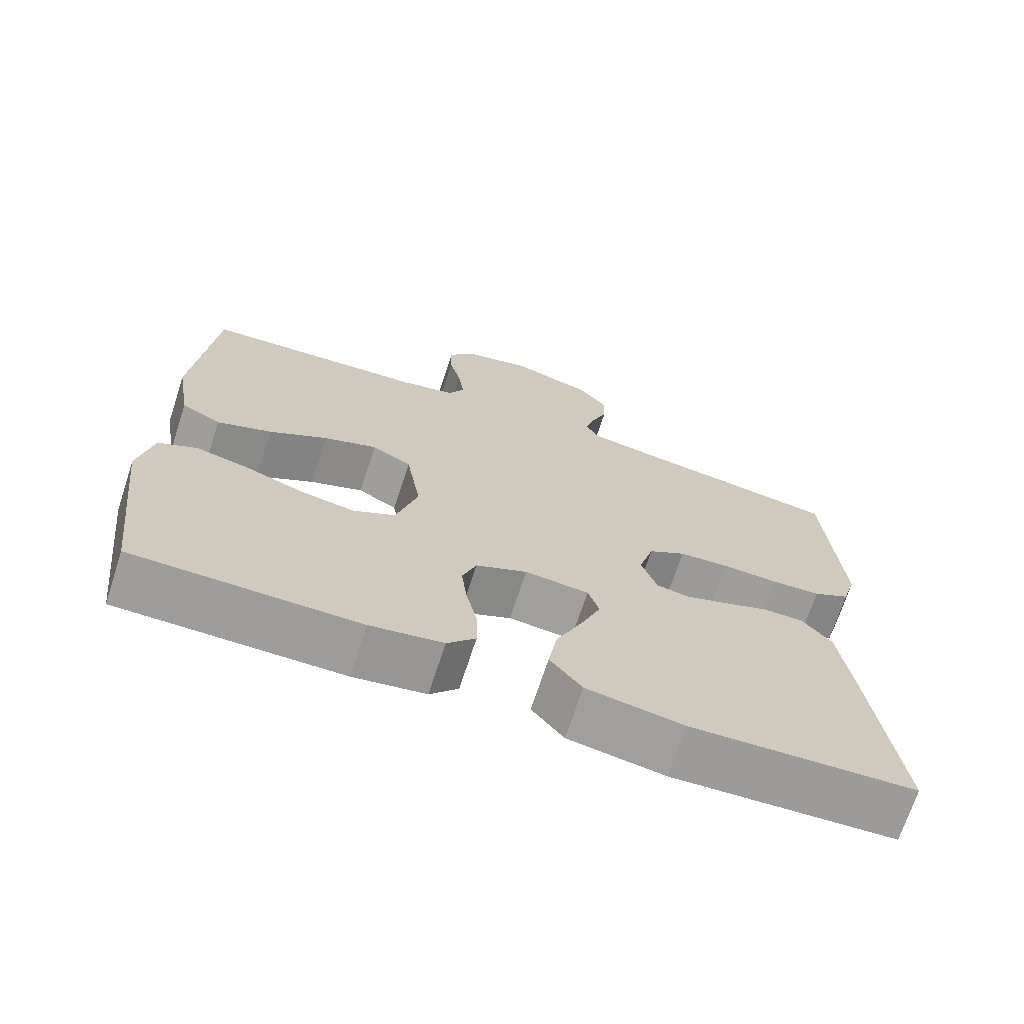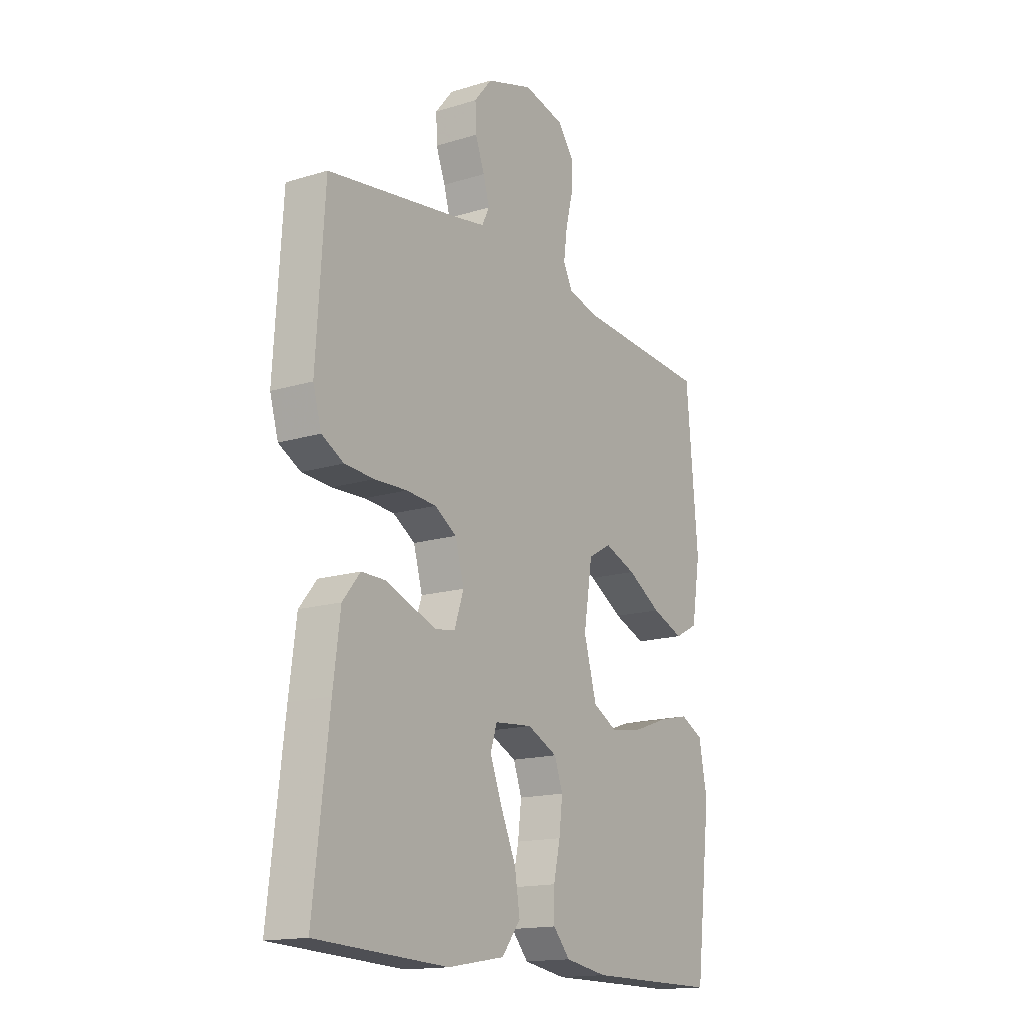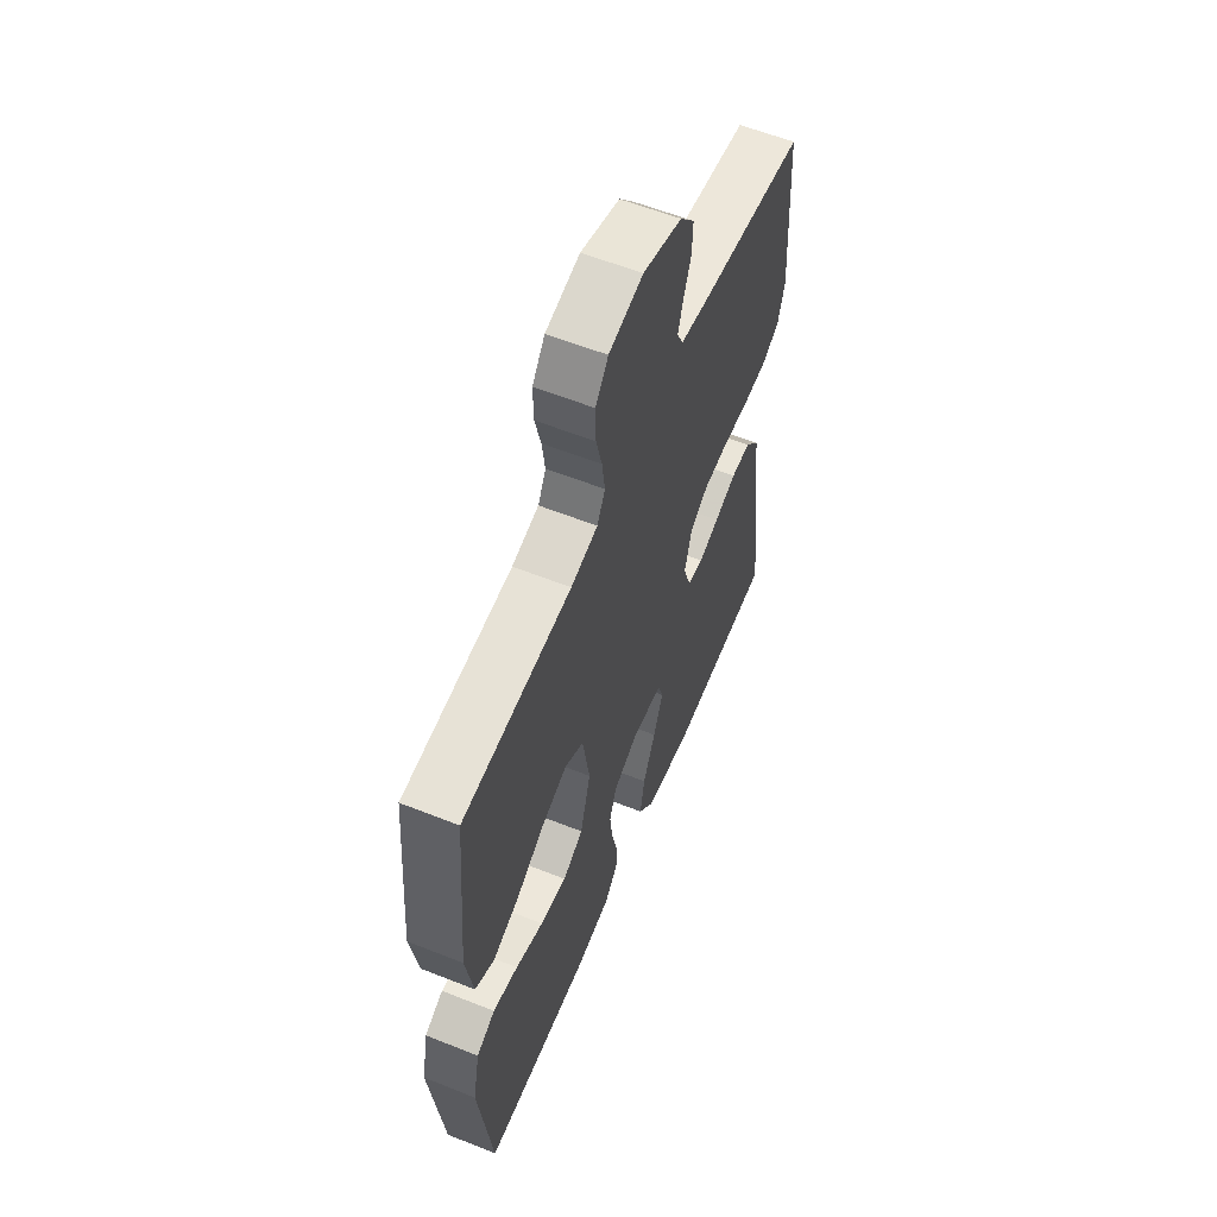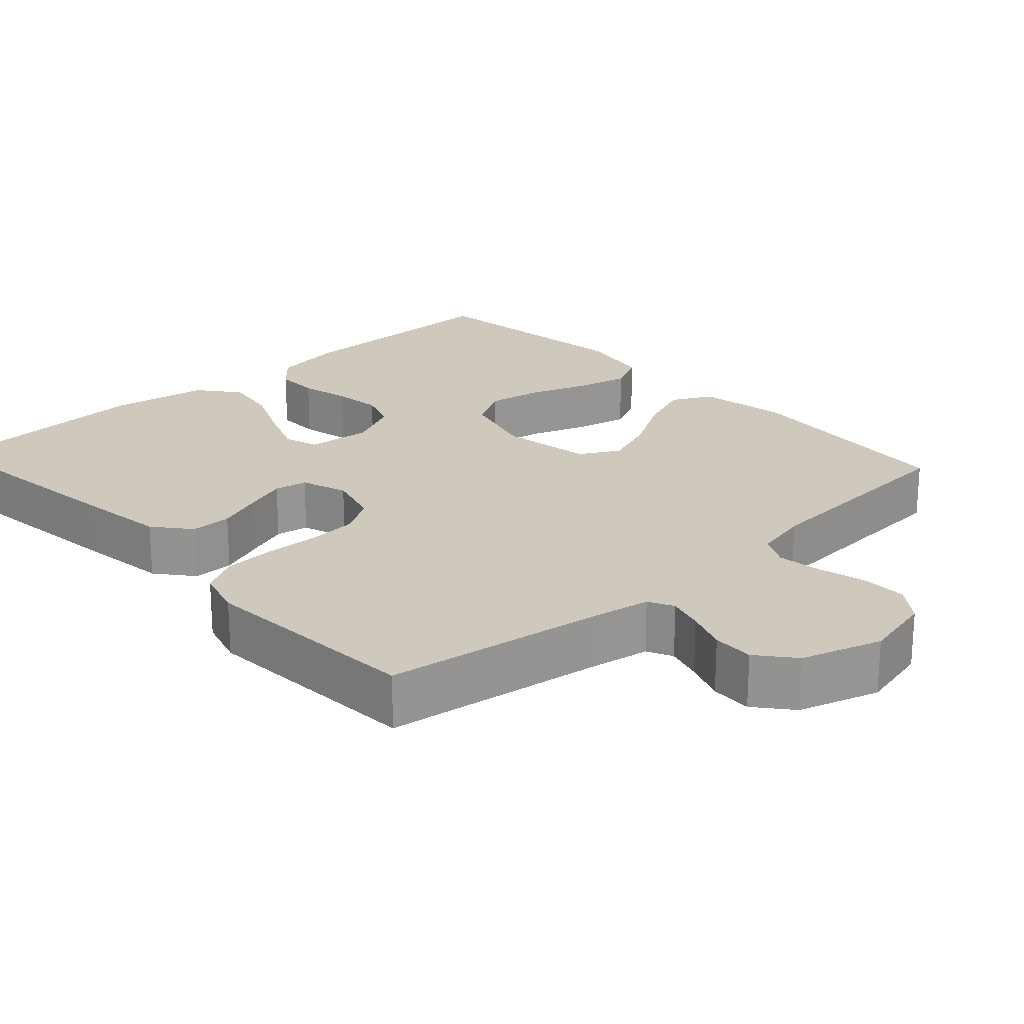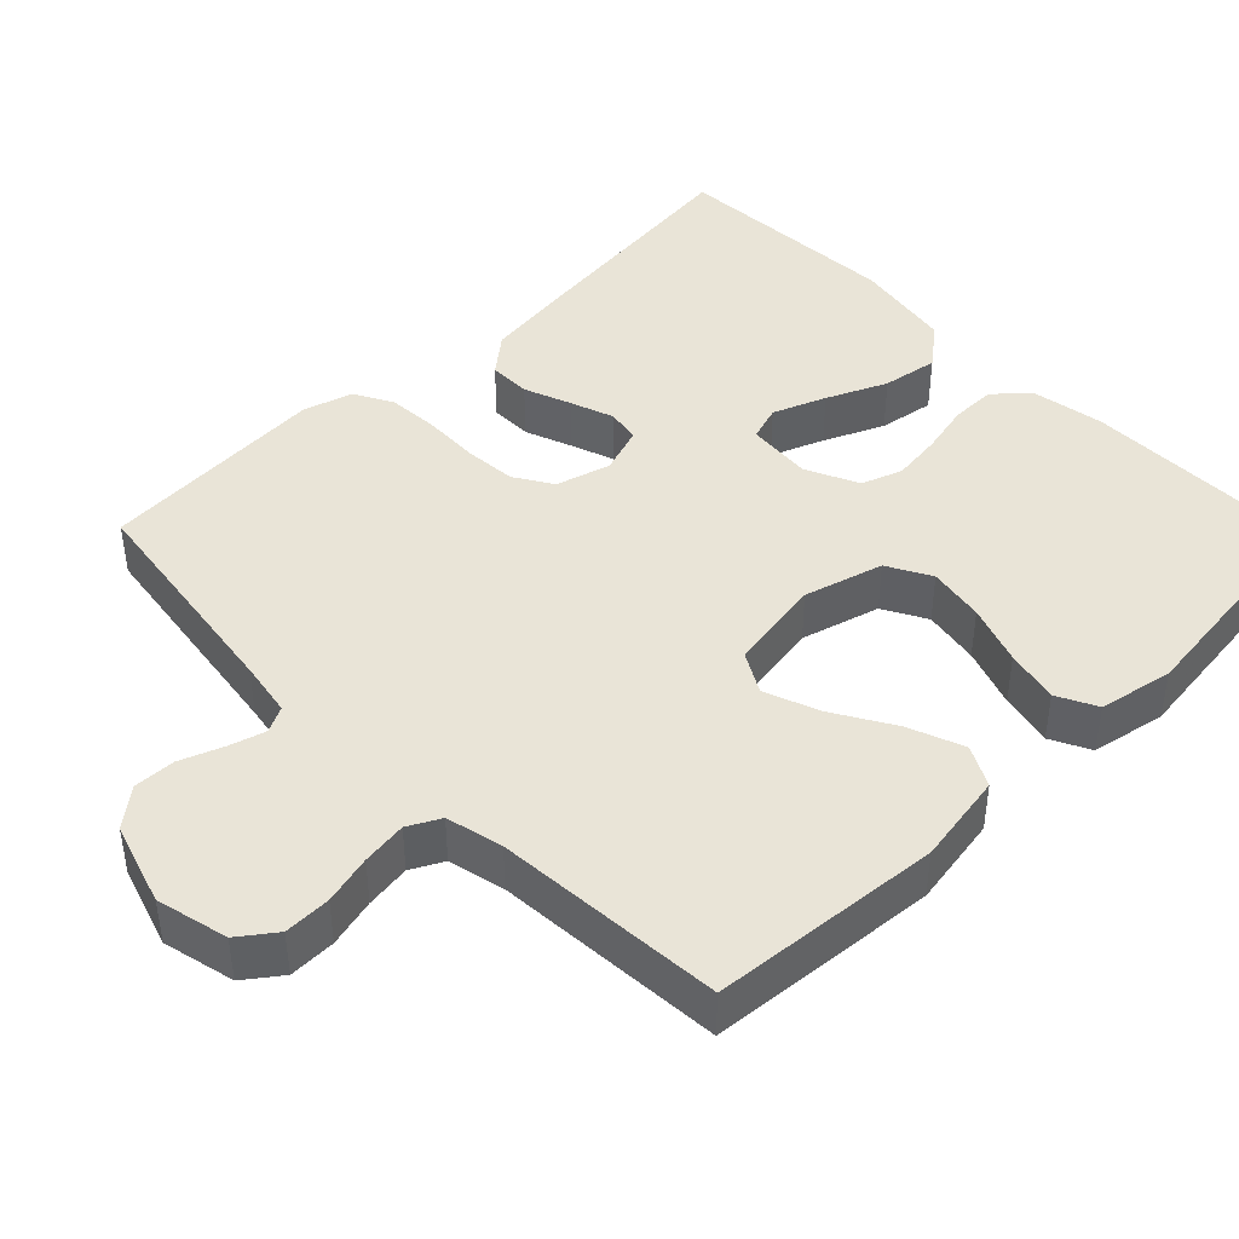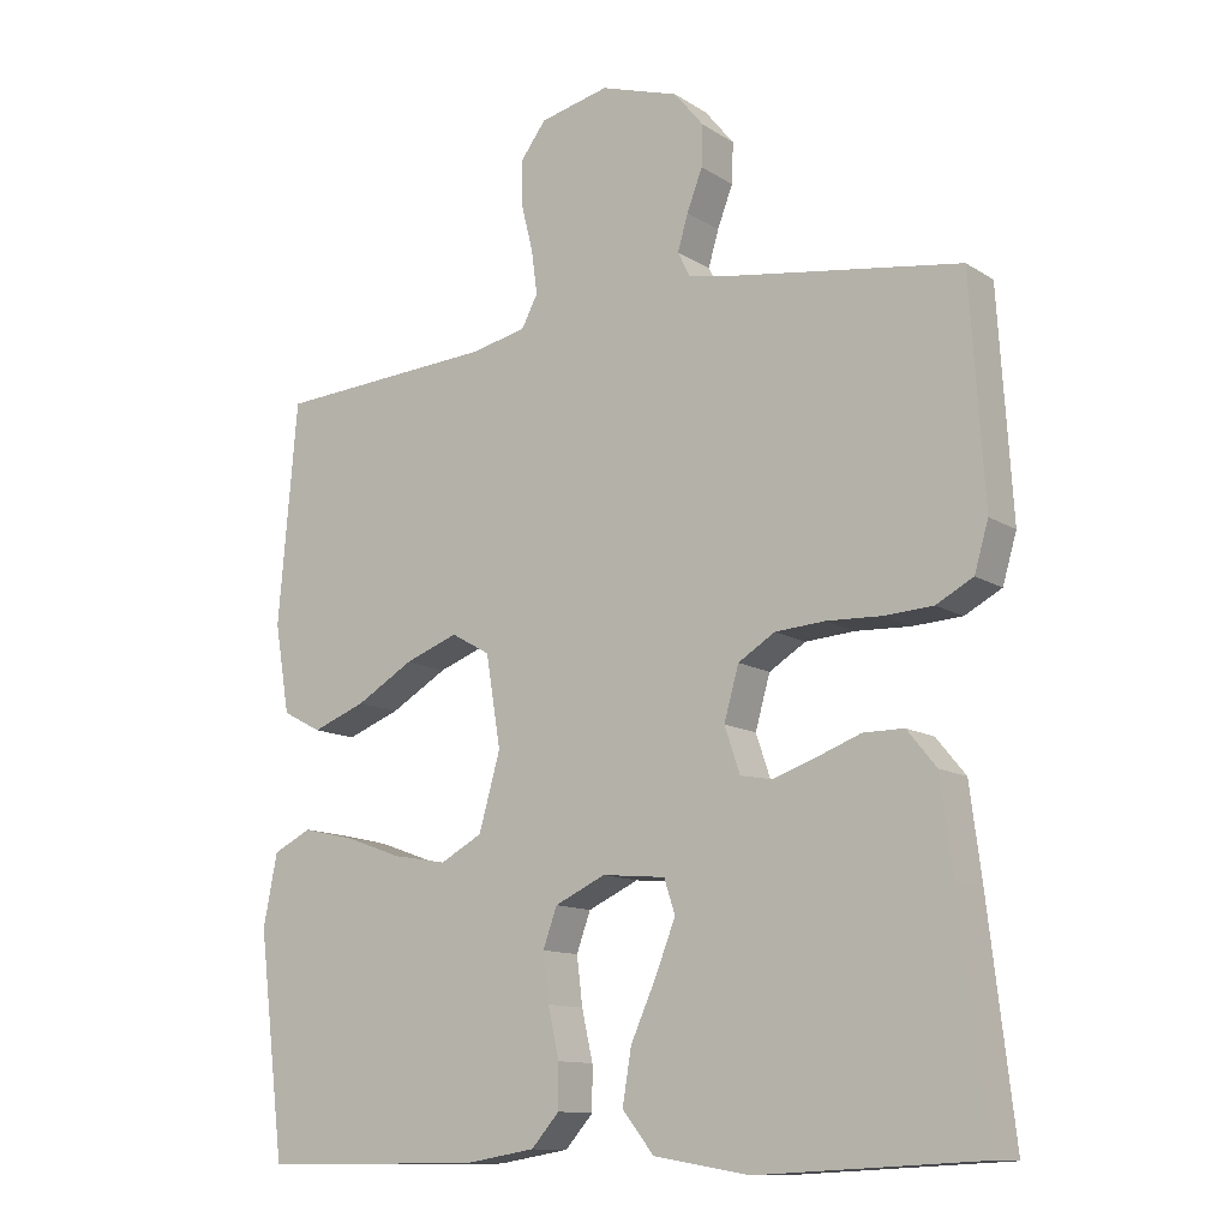
<metadata>
{"format":"obj","ext":"obj","renderer":"f3d","projection":"perspective","resolution":1024,"background":"white","views":[{"elev":-70.4,"azim":161.9,"up":"+Z"},{"elev":-15.9,"azim":-57.5,"up":"+Z"},{"elev":59.0,"azim":112.3,"up":"+Z"},{"elev":22.3,"azim":-42.7,"up":"+Y"},{"elev":43.4,"azim":45.6,"up":"+Y"},{"elev":-11.9,"azim":-145.5,"up":"+Z"}]}
</metadata>
<code>
v 0.5 0.07 -0.5
v 0.2 0.07 -0.5
v 0.103 0.07 -0.484
v 0.065 0.07 -0.441
v 0.065 0.07 -0.382
v 0.08 0.07 -0.315
v 0.088 0.07 -0.25
v 0.069 0.07 -0.197
v 0 0.07 -0.165
v -0.086 0.07 -0.173
v -0.101 0.07 -0.219
v -0.074 0.07 -0.288
v -0.039 0.07 -0.366
v -0.027 0.07 -0.439
v -0.07 0.07 -0.493
v -0.2 0.07 -0.515
v -0.5 0.07 -0.5
v -0.465 0.07 -0.2
v -0.449 0.07 -0.076
v -0.409 0.07 -0.027
v -0.354 0.07 -0.027
v -0.293 0.07 -0.05
v -0.236 0.07 -0.07
v -0.192 0.07 -0.062
v -0.171 0.07 0
v -0.191 0.07 0.071
v -0.241 0.07 0.102
v -0.309 0.07 0.107
v -0.383 0.07 0.104
v -0.45 0.07 0.108
v -0.5 0.07 0.135
v -0.519 0.07 0.2
v -0.5 0.07 0.5
v -0.2 0.07 0.544
v -0.127 0.07 0.557
v -0.11 0.07 0.591
v -0.124 0.07 0.639
v -0.145 0.07 0.694
v -0.147 0.07 0.749
v -0.107 0.07 0.798
v 0 0.07 0.832
v 0.094 0.07 0.81
v 0.129 0.07 0.763
v 0.128 0.07 0.702
v 0.112 0.07 0.638
v 0.104 0.07 0.579
v 0.126 0.07 0.537
v 0.2 0.07 0.52
v 0.5 0.07 0.5
v 0.526 0.07 0.2
v 0.506 0.07 0.08
v 0.453 0.07 0.052
v 0.38 0.07 0.08
v 0.302 0.07 0.126
v 0.23 0.07 0.153
v 0.177 0.07 0.123
v 0.157 0.07 0
v 0.186 0.07 -0.103
v 0.243 0.07 -0.134
v 0.317 0.07 -0.121
v 0.395 0.07 -0.093
v 0.465 0.07 -0.077
v 0.517 0.07 -0.103
v 0.536 0.07 -0.2
v 0.5 0 -0.5
v 0.2 0 -0.5
v 0.103 0 -0.484
v 0.065 0 -0.441
v 0.065 0 -0.382
v 0.08 0 -0.315
v 0.088 0 -0.25
v 0.069 0 -0.197
v 0 0 -0.165
v -0.086 0 -0.173
v -0.101 0 -0.219
v -0.074 0 -0.288
v -0.039 0 -0.366
v -0.027 0 -0.439
v -0.07 0 -0.493
v -0.2 0 -0.515
v -0.5 0 -0.5
v -0.465 0 -0.2
v -0.449 0 -0.076
v -0.409 0 -0.027
v -0.354 0 -0.027
v -0.293 0 -0.05
v -0.236 0 -0.07
v -0.192 0 -0.062
v -0.171 0 0
v -0.191 0 0.071
v -0.241 0 0.102
v -0.309 0 0.107
v -0.383 0 0.104
v -0.45 0 0.108
v -0.5 0 0.135
v -0.519 0 0.2
v -0.5 0 0.5
v -0.2 0 0.544
v -0.127 0 0.557
v -0.11 0 0.591
v -0.124 0 0.639
v -0.145 0 0.694
v -0.147 0 0.749
v -0.107 0 0.798
v 0 0 0.832
v 0.094 0 0.81
v 0.129 0 0.763
v 0.128 0 0.702
v 0.112 0 0.638
v 0.104 0 0.579
v 0.126 0 0.537
v 0.2 0 0.52
v 0.5 0 0.5
v 0.526 0 0.2
v 0.506 0 0.08
v 0.453 0 0.052
v 0.38 0 0.08
v 0.302 0 0.126
v 0.23 0 0.153
v 0.177 0 0.123
v 0.157 0 0
v 0.186 0 -0.103
v 0.243 0 -0.134
v 0.317 0 -0.121
v 0.395 0 -0.093
v 0.465 0 -0.077
v 0.517 0 -0.103
v 0.536 0 -0.2
f 60 61 62 63
f 59 60 63 64
f 51 52 53 54
f 51 54 55
f 48 49 50 51
f 47 48 51 55
f 46 47 55 56
f 42 43 44 45
f 42 45 46
f 41 42 46
f 37 38 39 40
f 36 37 40 41
f 31 32 33 34
f 31 34 35
f 28 29 30 31
f 27 28 31 35
f 26 27 35 36
f 19 20 21 22
f 19 22 23
f 18 19 23
f 17 18 23 24
f 15 16 17 24
f 12 13 14 15
f 11 12 15 24
f 3 4 5 6
f 3 6 7
f 2 3 7
f 59 64 1 2
f 58 59 2 7
f 57 58 7 8
f 56 57 8 9
f 46 56 9 10
f 25 26 36 41
f 25 41 46 10
f 10 11 24 25
f 127 126 125 124
f 128 127 124 123
f 118 117 116 115
f 119 118 115
f 115 114 113 112
f 119 115 112 111
f 120 119 111 110
f 109 108 107 106
f 110 109 106
f 110 106 105
f 104 103 102 101
f 105 104 101 100
f 98 97 96 95
f 99 98 95
f 95 94 93 92
f 99 95 92 91
f 100 99 91 90
f 86 85 84 83
f 87 86 83
f 87 83 82
f 88 87 82 81
f 88 81 80 79
f 79 78 77 76
f 88 79 76 75
f 70 69 68 67
f 71 70 67
f 71 67 66
f 66 65 128 123
f 71 66 123 122
f 72 71 122 121
f 73 72 121 120
f 74 73 120 110
f 105 100 90 89
f 74 110 105 89
f 89 88 75 74
f 1 65 66 2
f 2 66 67 3
f 3 67 68 4
f 4 68 69 5
f 5 69 70 6
f 6 70 71 7
f 7 71 72 8
f 8 72 73 9
f 9 73 74 10
f 10 74 75 11
f 11 75 76 12
f 12 76 77 13
f 13 77 78 14
f 14 78 79 15
f 15 79 80 16
f 16 80 81 17
f 17 81 82 18
f 18 82 83 19
f 19 83 84 20
f 20 84 85 21
f 21 85 86 22
f 22 86 87 23
f 23 87 88 24
f 24 88 89 25
f 25 89 90 26
f 26 90 91 27
f 27 91 92 28
f 28 92 93 29
f 29 93 94 30
f 30 94 95 31
f 31 95 96 32
f 32 96 97 33
f 33 97 98 34
f 34 98 99 35
f 35 99 100 36
f 36 100 101 37
f 37 101 102 38
f 38 102 103 39
f 39 103 104 40
f 40 104 105 41
f 41 105 106 42
f 42 106 107 43
f 43 107 108 44
f 44 108 109 45
f 45 109 110 46
f 46 110 111 47
f 47 111 112 48
f 48 112 113 49
f 49 113 114 50
f 50 114 115 51
f 51 115 116 52
f 52 116 117 53
f 53 117 118 54
f 54 118 119 55
f 55 119 120 56
f 56 120 121 57
f 57 121 122 58
f 58 122 123 59
f 59 123 124 60
f 60 124 125 61
f 61 125 126 62
f 62 126 127 63
f 63 127 128 64
f 64 128 65 1

</code>
